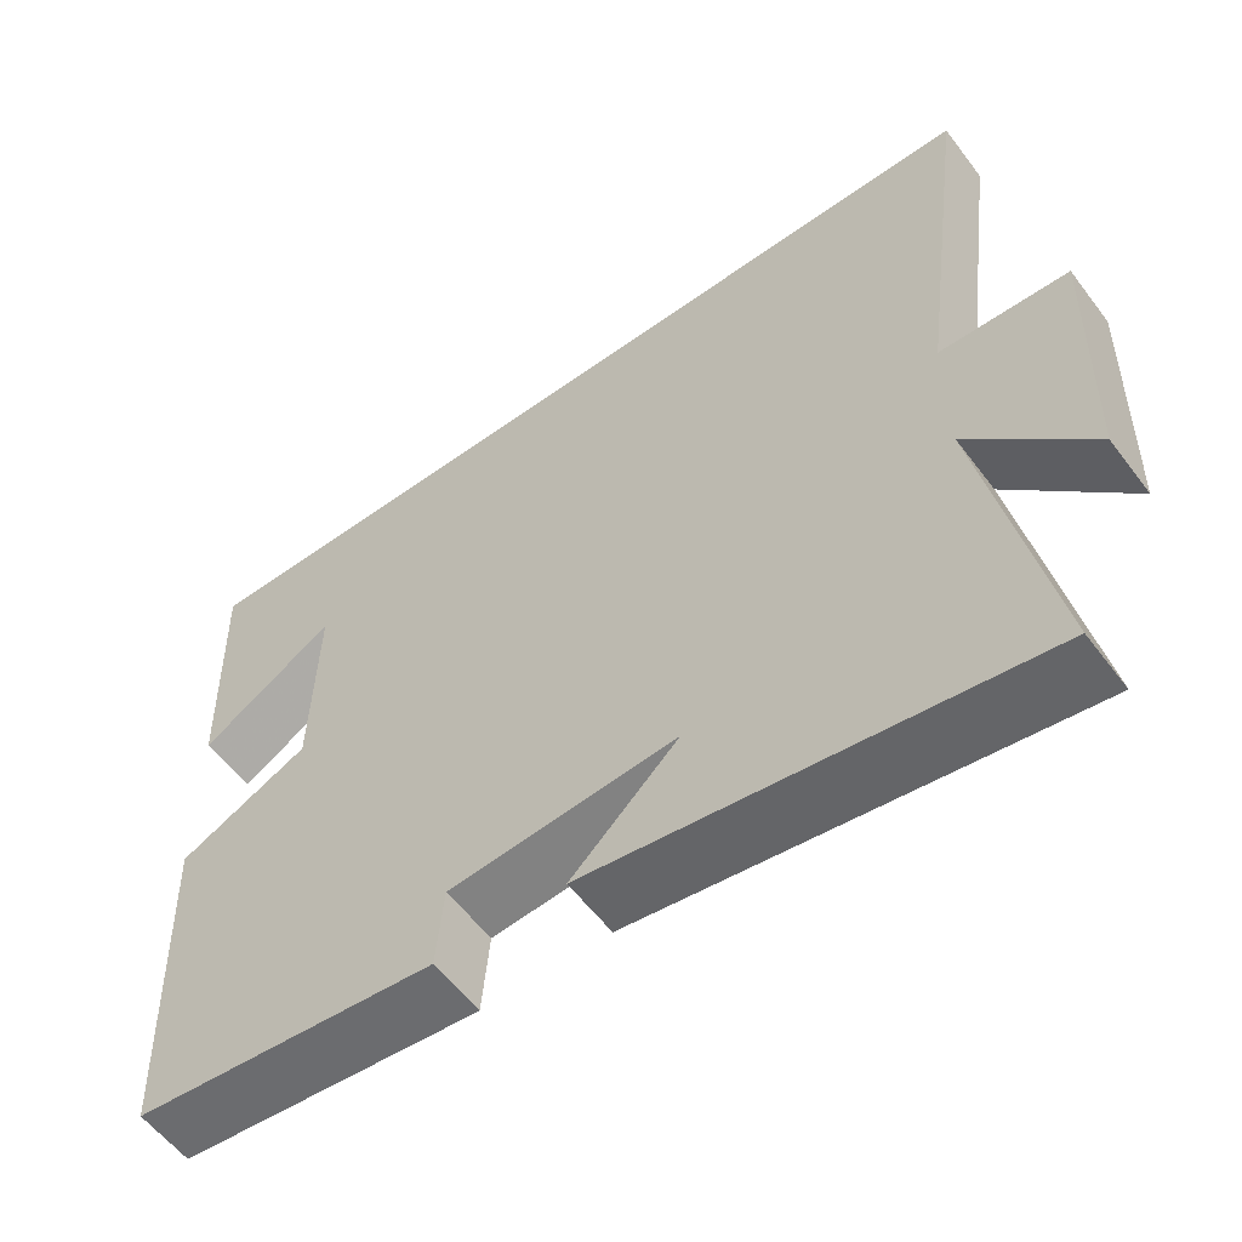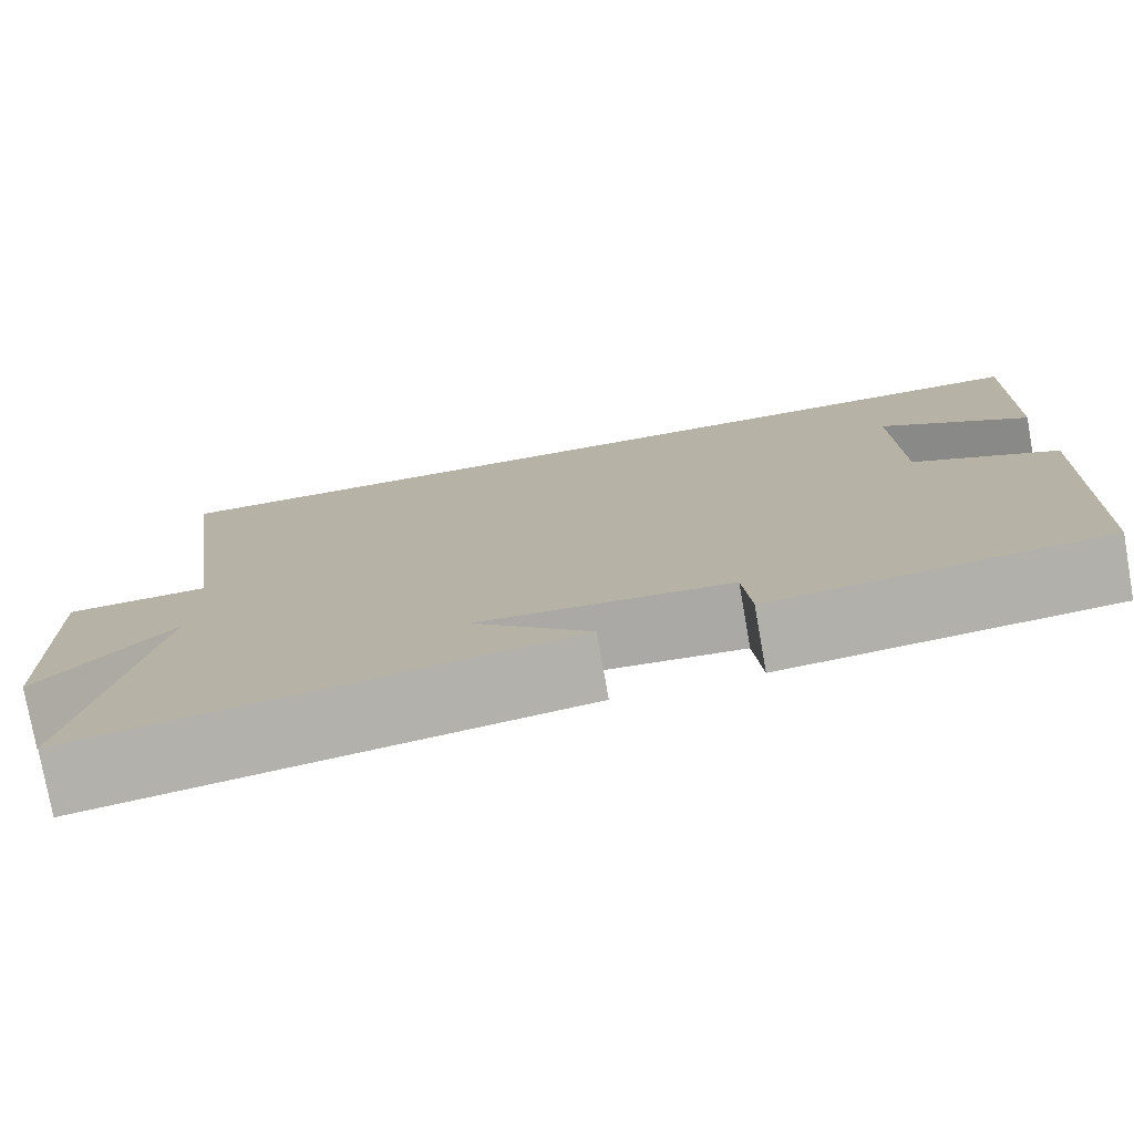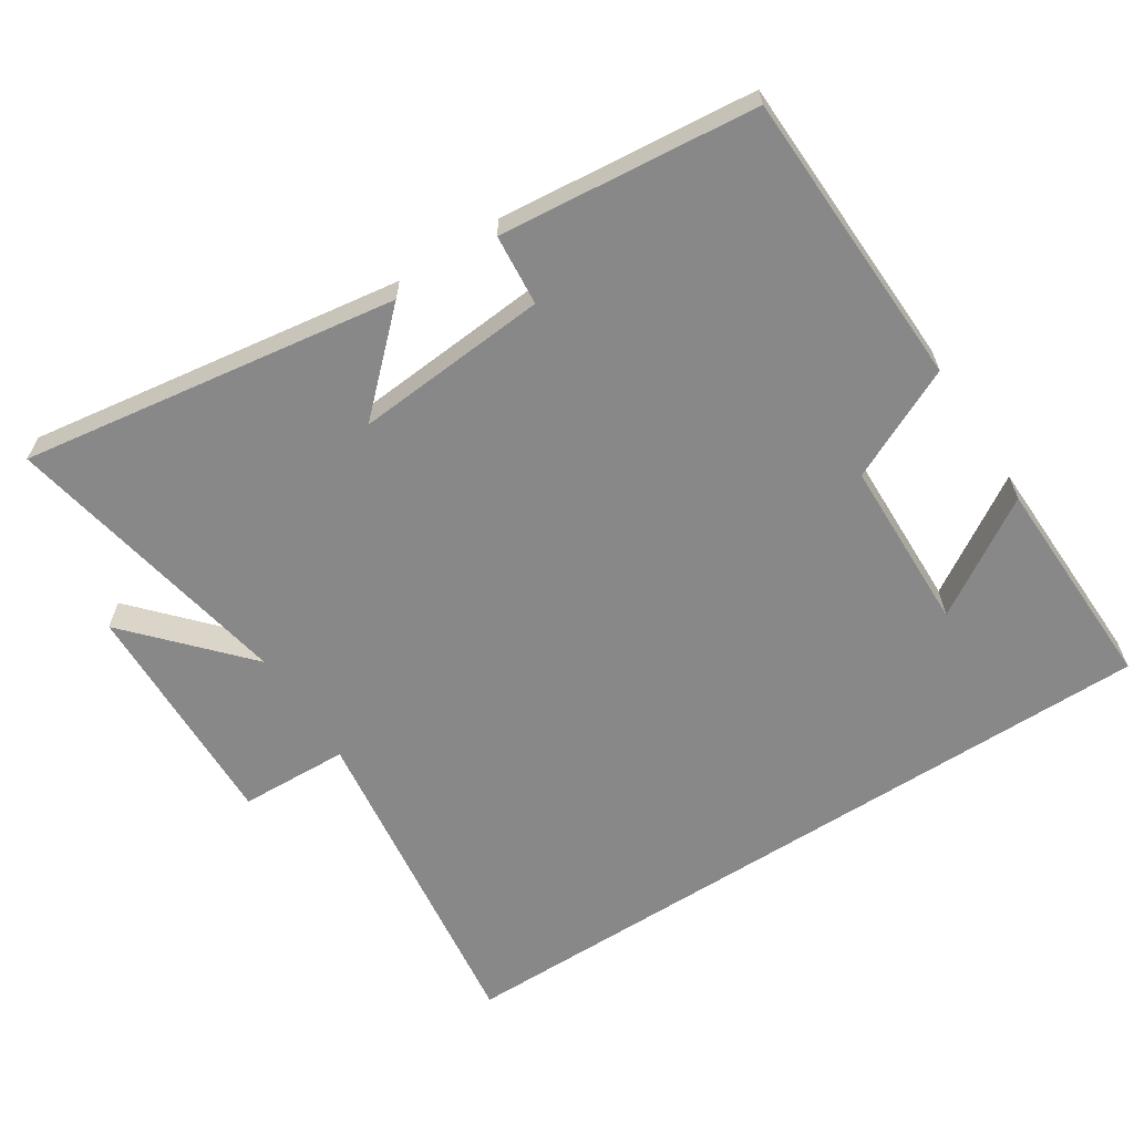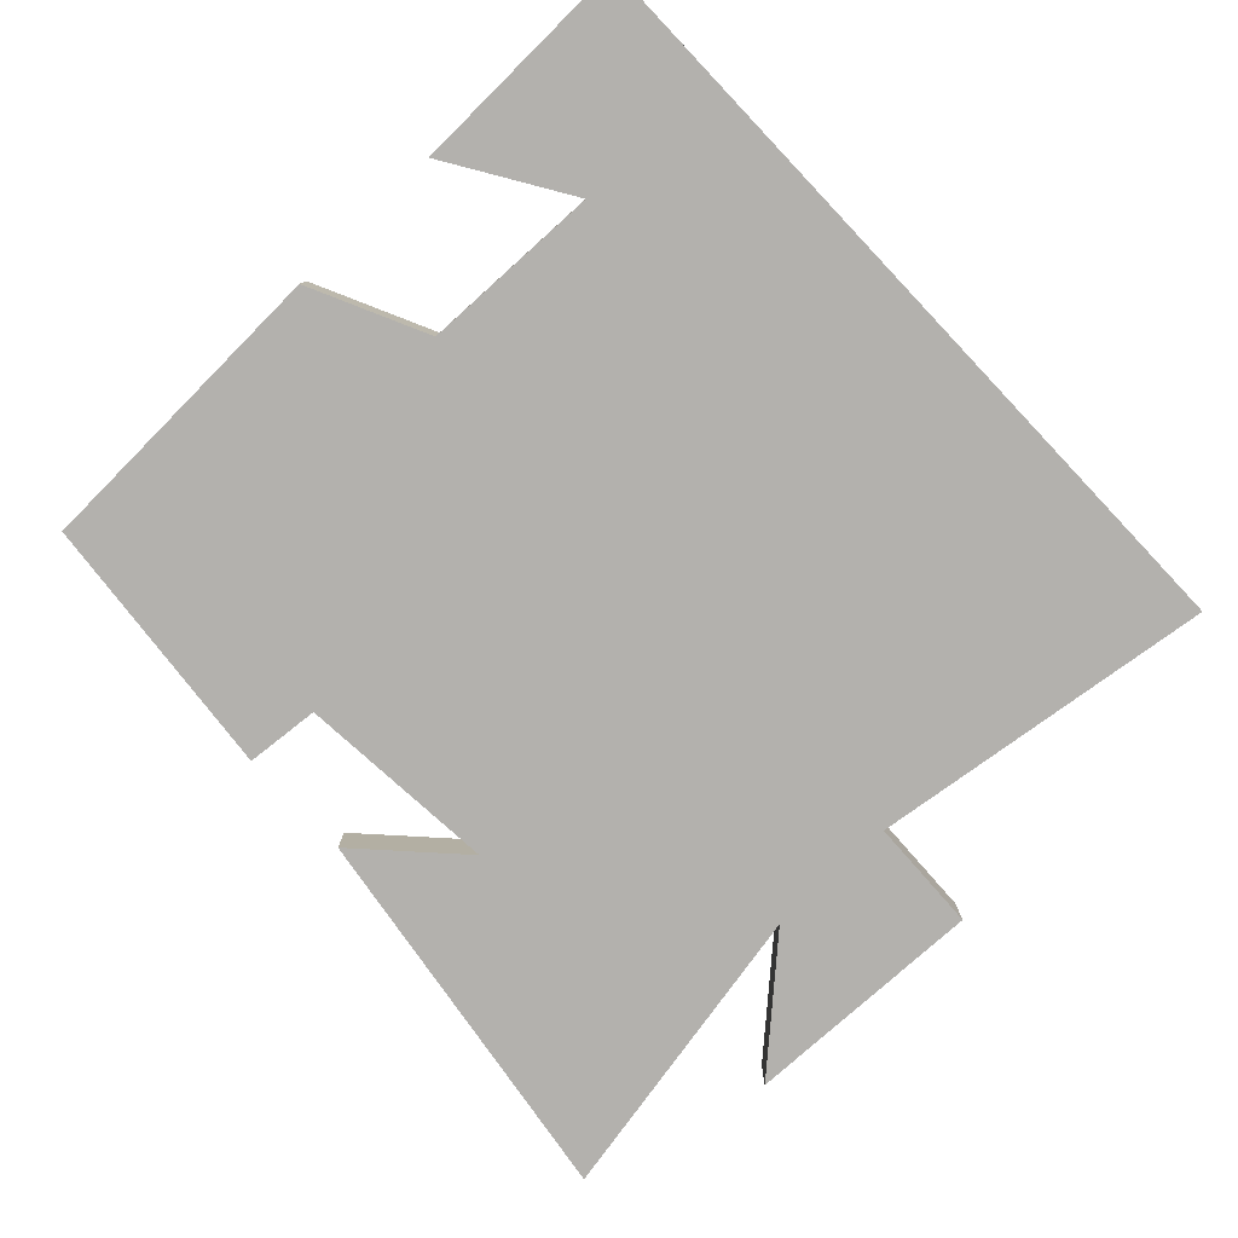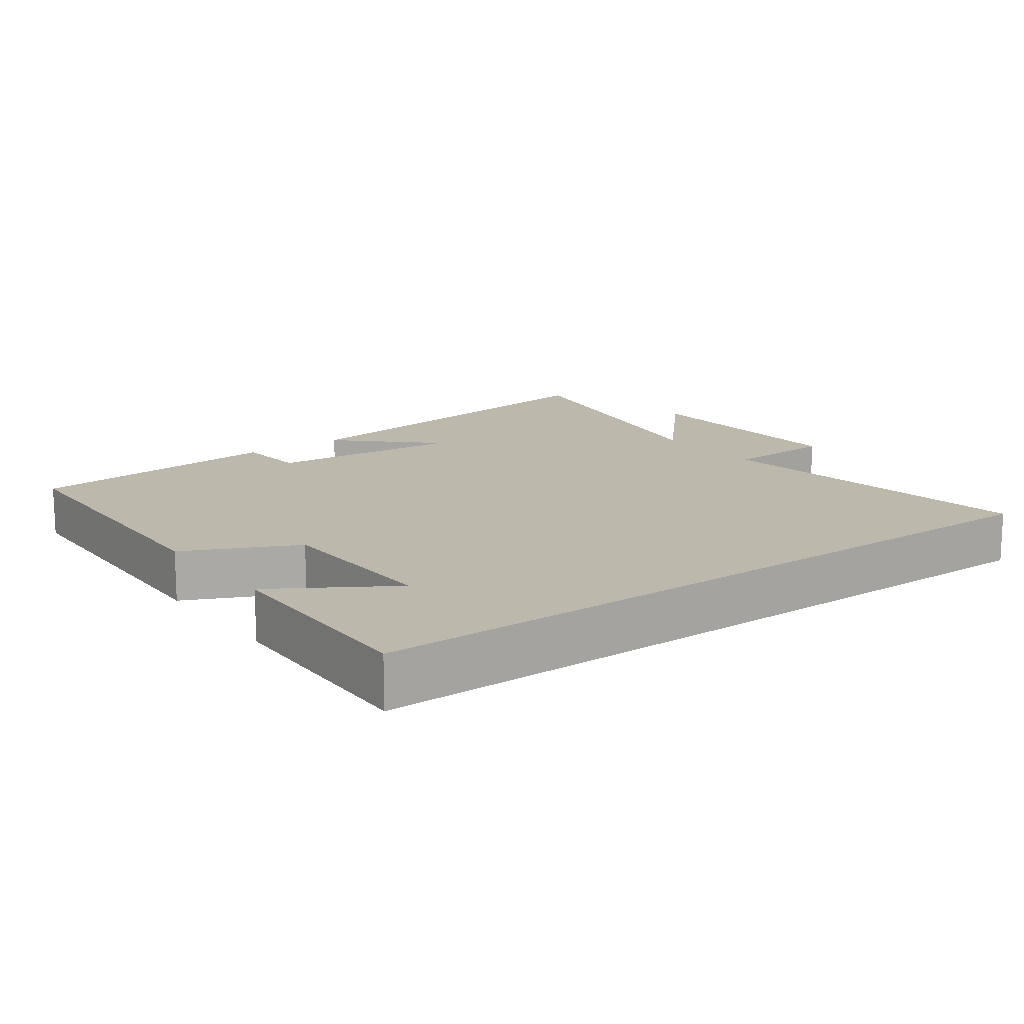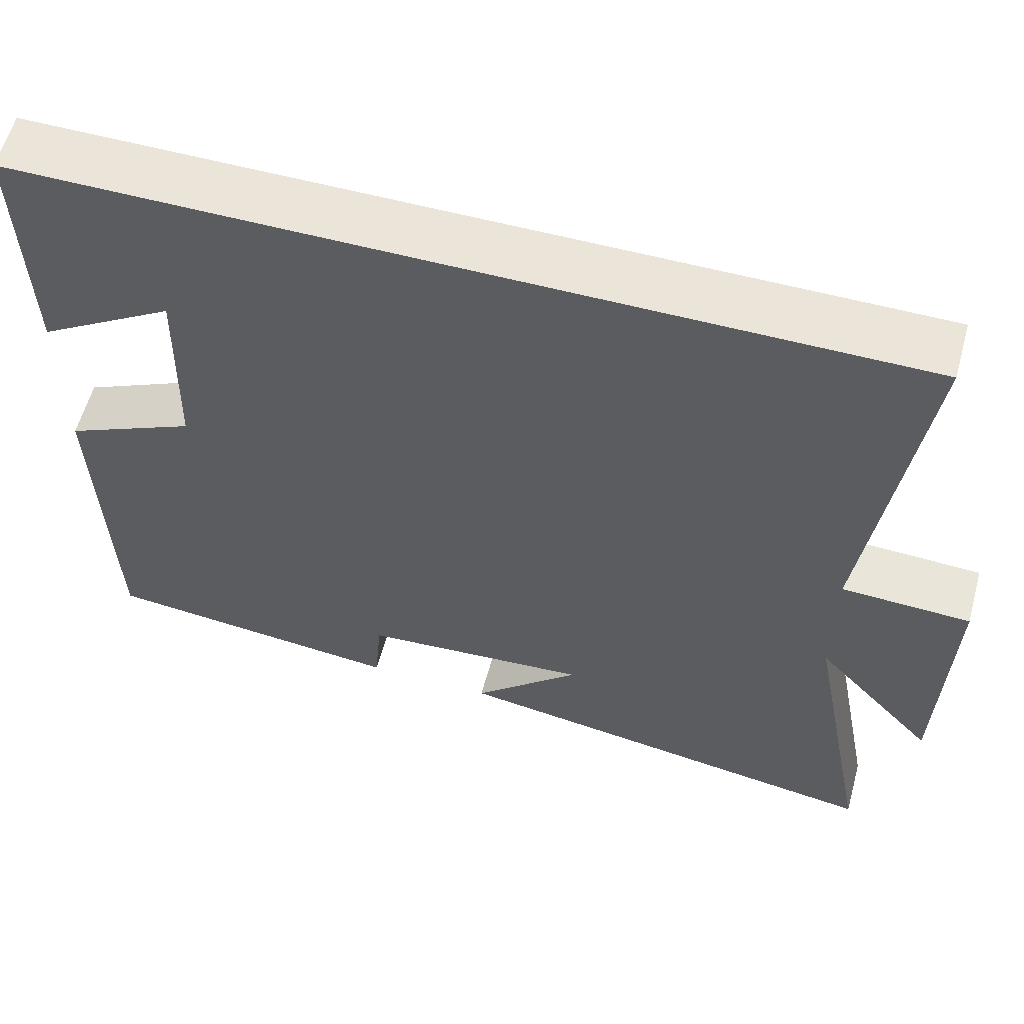
<metadata>
{"format":"obj","ext":"obj","renderer":"f3d","projection":"perspective","resolution":1024,"background":"white","views":[{"elev":-57.7,"azim":36.7,"up":"+Z"},{"elev":-77.1,"azim":-170.0,"up":"+Z"},{"elev":-62.7,"azim":-147.1,"up":"+Y"},{"elev":-79.3,"azim":-46.6,"up":"+Y"},{"elev":14.6,"azim":-36.4,"up":"+Y"},{"elev":58.9,"azim":15.3,"up":"+Z"}]}
</metadata>
<code>
v -0.508 0.07 0.5
v 0.564 0.07 0.5
v 0.5 0.07 0.02
v 0.657 0.07 0.014
v 0.647 0.07 -0.322
v 0.5 0.07 -0.16
v 0.58 0.07 -0.582
v 0.039 0.07 -0.5
v 0.17 0.07 -0.376
v -0.108 0.07 -0.398
v -0.117 0.07 -0.5
v -0.486 0.07 -0.463
v -0.5 0.07 -0.034
v -0.34 0.07 0.042
v -0.334 0.07 0.29
v -0.5 0.07 0.186
v -0.508 0 0.5
v 0.564 0 0.5
v 0.5 0 0.02
v 0.657 0 0.014
v 0.647 0 -0.322
v 0.5 0 -0.16
v 0.58 0 -0.582
v 0.039 0 -0.5
v 0.17 0 -0.376
v -0.108 0 -0.398
v -0.117 0 -0.5
v -0.486 0 -0.463
v -0.5 0 -0.034
v -0.34 0 0.042
v -0.334 0 0.29
v -0.5 0 0.186
f 15 16 1
f 11 12 13 14
f 10 11 14 15
f 9 10 15
f 6 7 8 9
f 6 9 15
f 3 4 5 6
f 3 6 15 1
f 1 2 3
f 17 32 31
f 30 29 28 27
f 31 30 27 26
f 31 26 25
f 25 24 23 22
f 31 25 22
f 22 21 20 19
f 17 31 22 19
f 19 18 17
f 1 17 18 2
f 2 18 19 3
f 3 19 20 4
f 4 20 21 5
f 5 21 22 6
f 6 22 23 7
f 7 23 24 8
f 8 24 25 9
f 9 25 26 10
f 10 26 27 11
f 11 27 28 12
f 12 28 29 13
f 13 29 30 14
f 14 30 31 15
f 15 31 32 16
f 16 32 17 1

</code>
